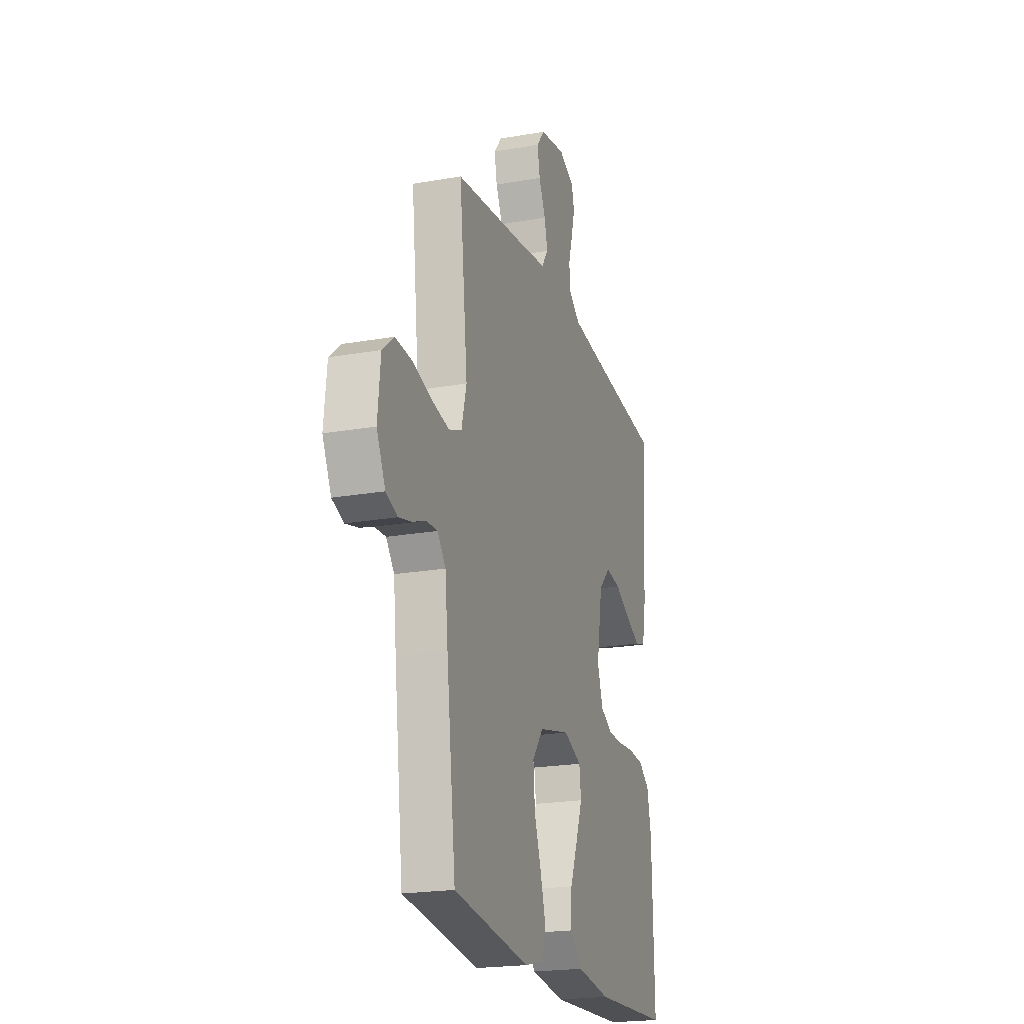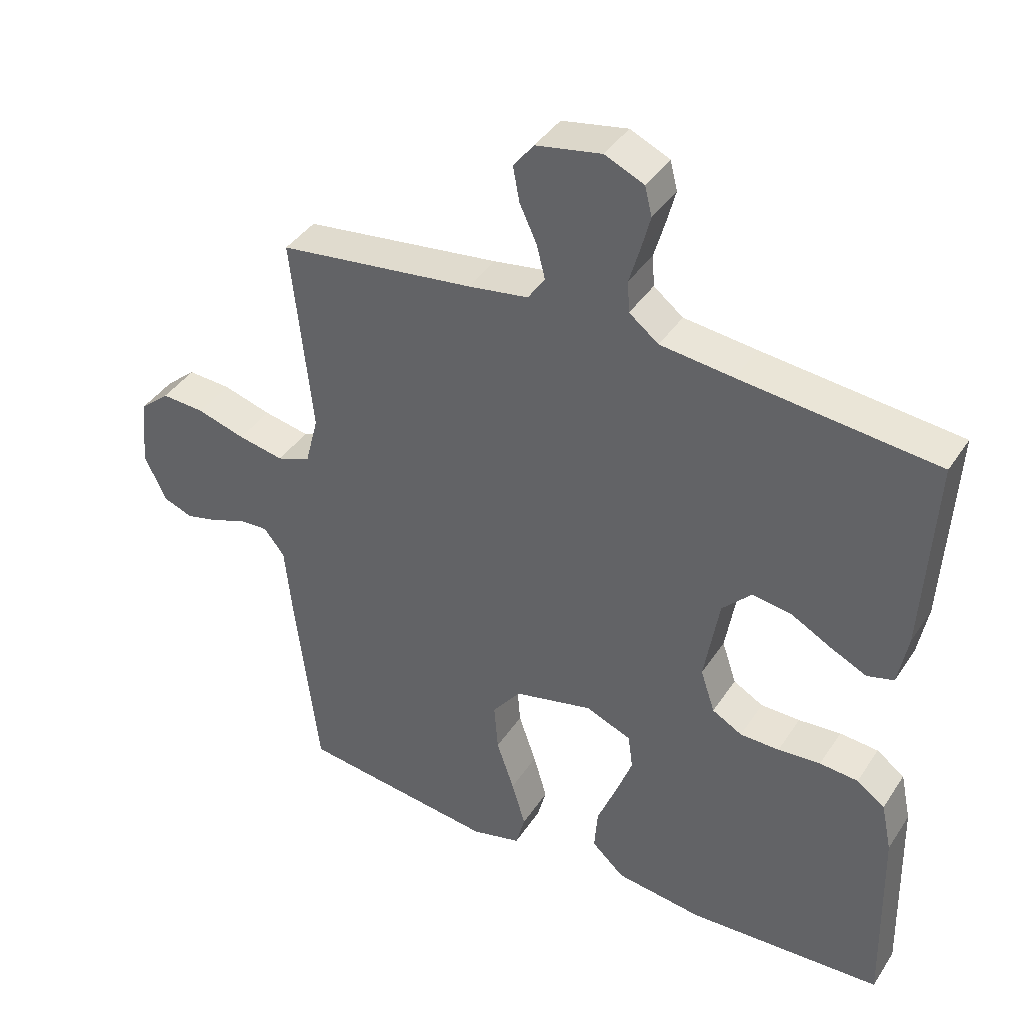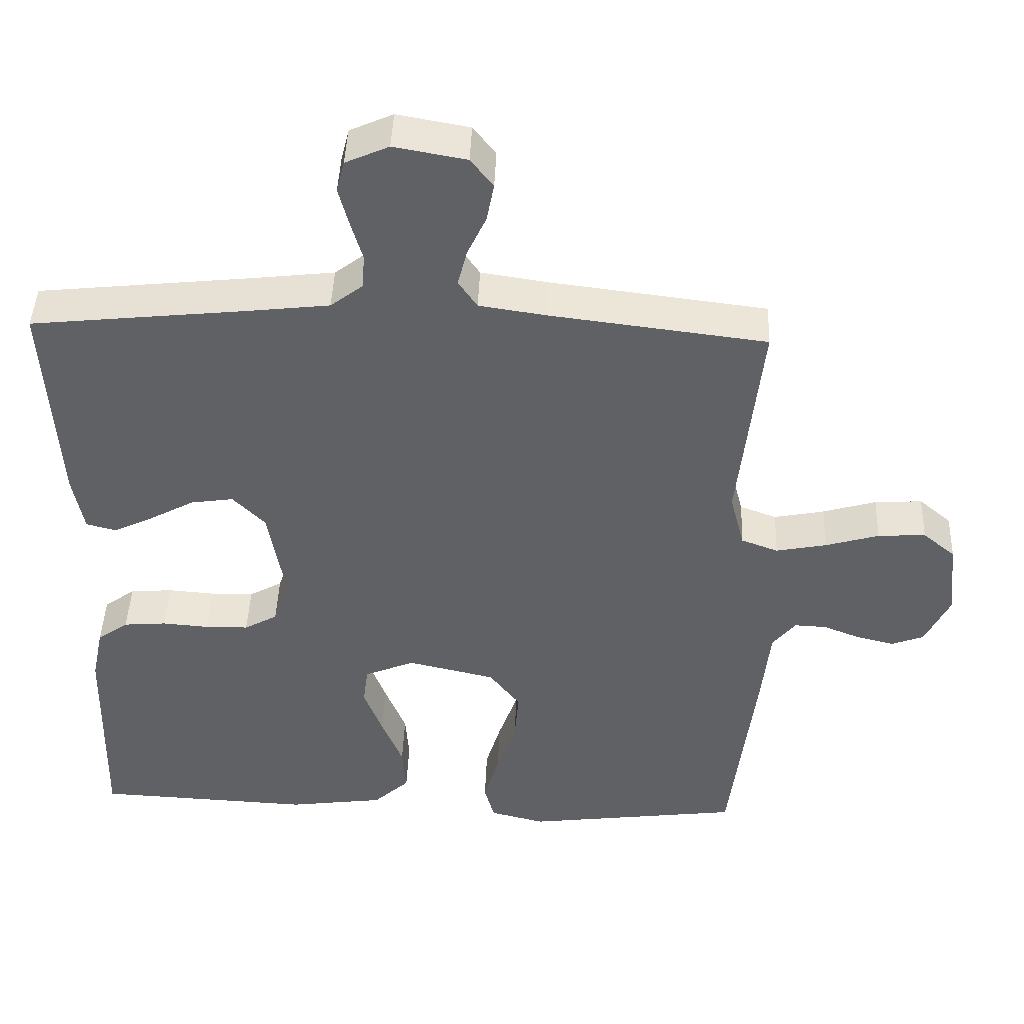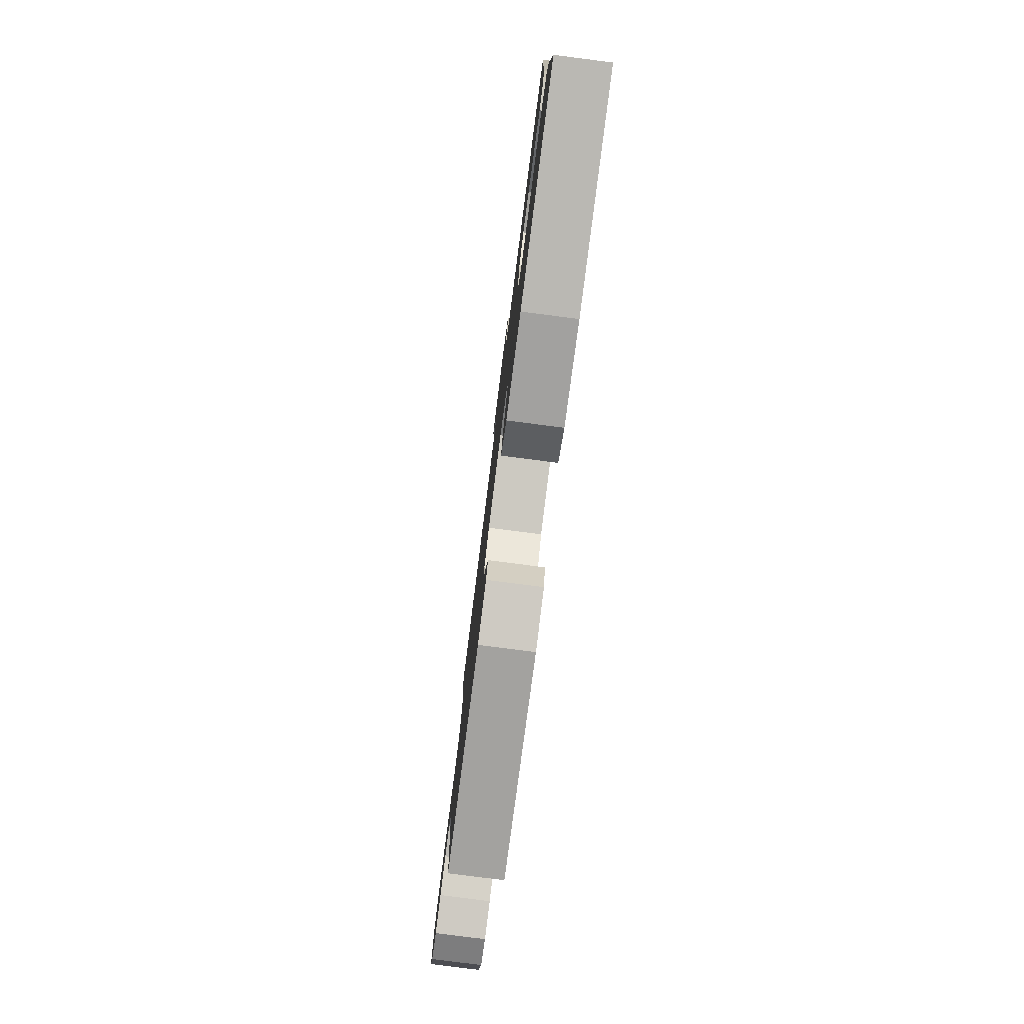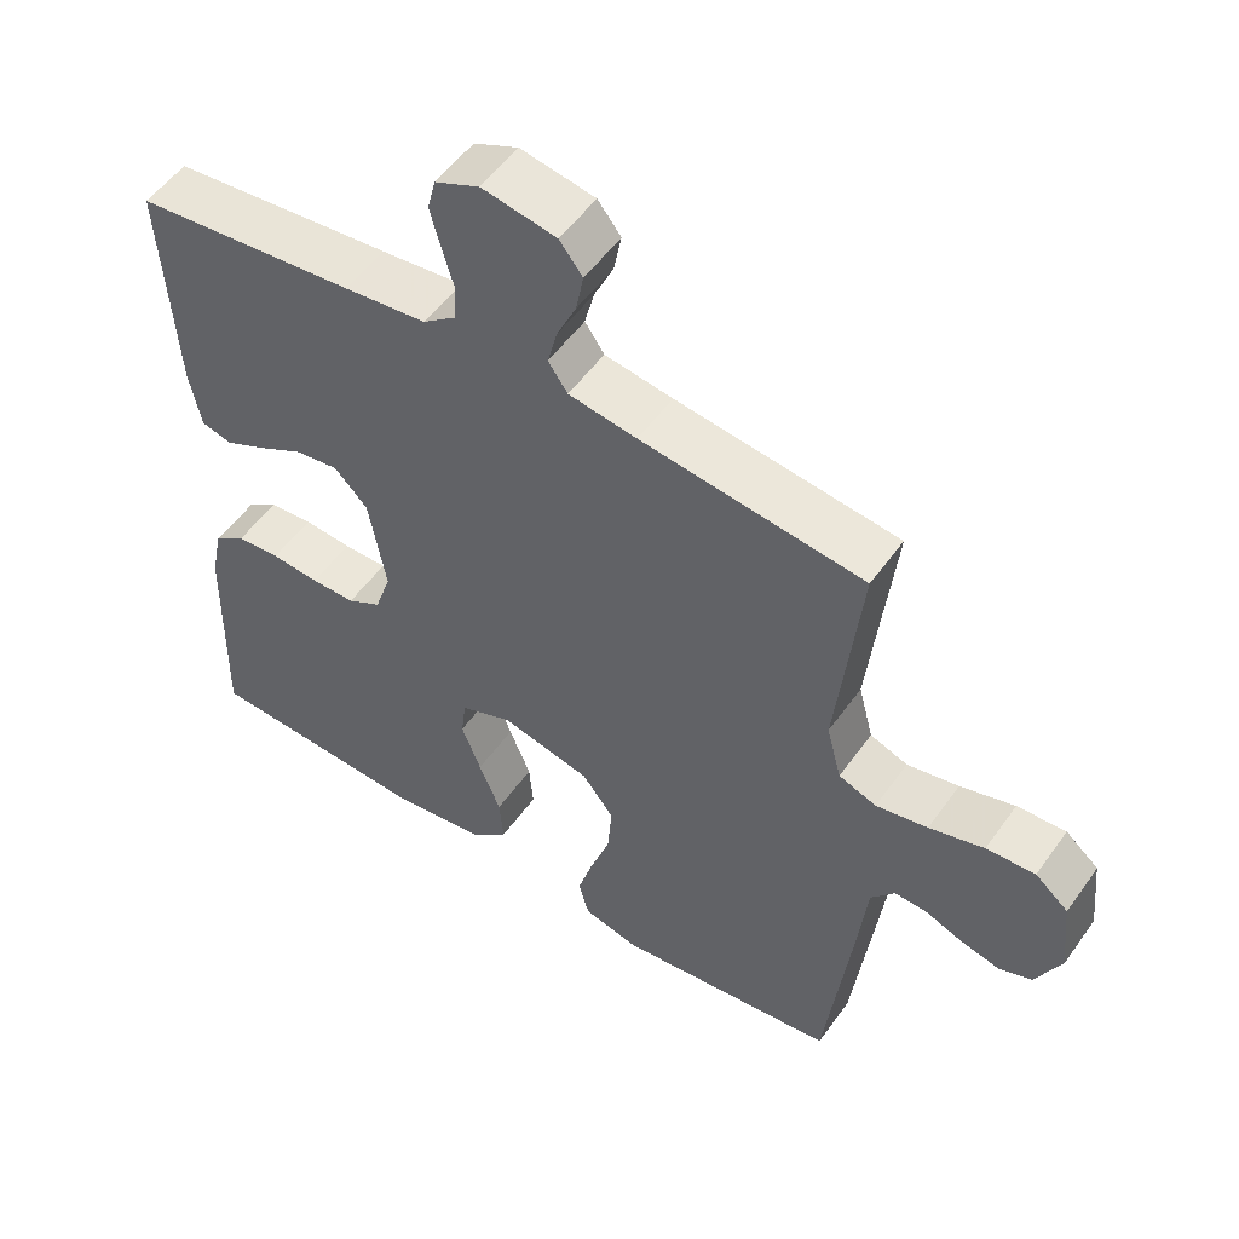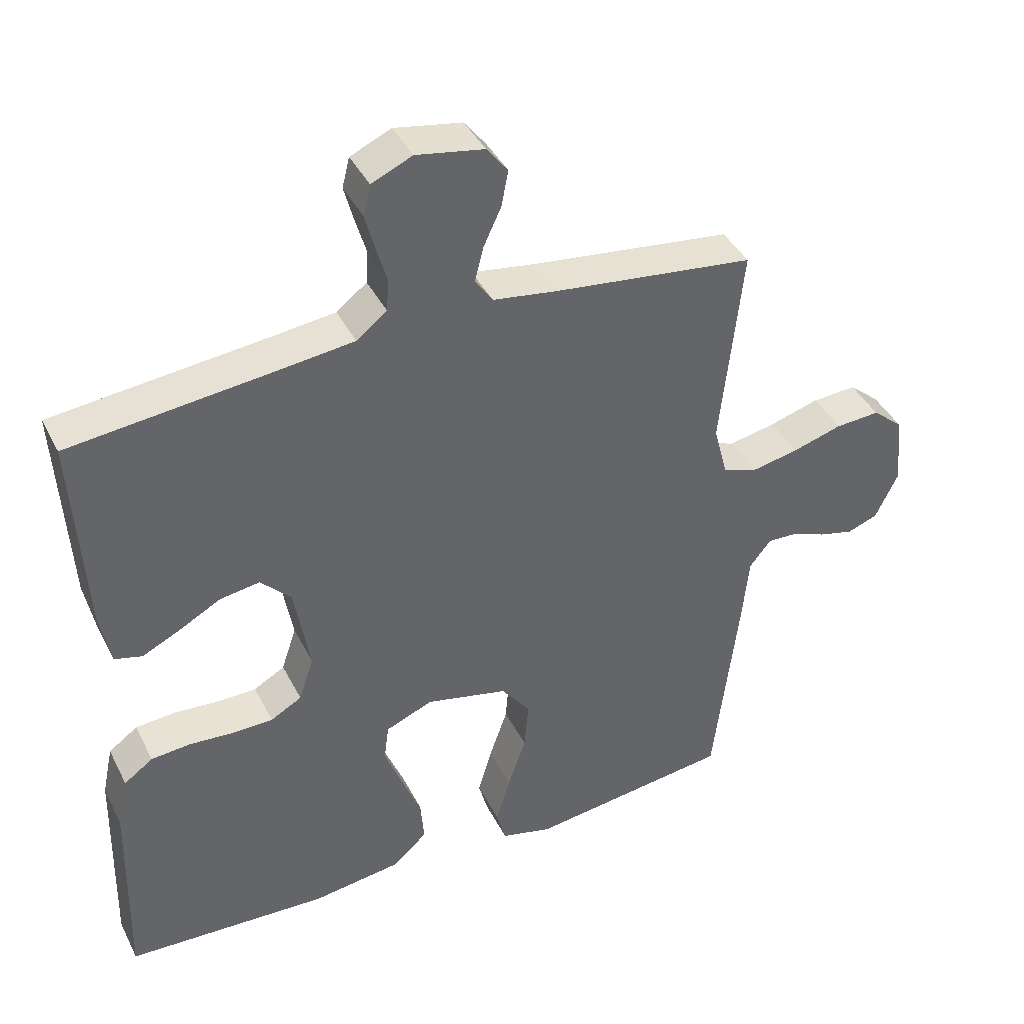
<metadata>
{"format":"obj","ext":"obj","renderer":"f3d","projection":"perspective","resolution":1024,"background":"white","views":[{"elev":-21.1,"azim":-72.5,"up":"+Z"},{"elev":39.8,"azim":30.0,"up":"+Z"},{"elev":44.3,"azim":-177.8,"up":"+Z"},{"elev":-80.0,"azim":82.7,"up":"+Z"},{"elev":53.2,"azim":-145.4,"up":"+Z"},{"elev":40.7,"azim":155.0,"up":"+Z"}]}
</metadata>
<code>
v -0.5 0.07 0.5
v -0.2 0.07 0.537
v -0.108 0.07 0.551
v -0.082 0.07 0.589
v -0.095 0.07 0.64
v -0.121 0.07 0.696
v -0.131 0.07 0.749
v -0.1 0.07 0.789
v 0 0.07 0.807
v 0.06 0.07 0.78
v 0.071 0.07 0.736
v 0.057 0.07 0.683
v 0.041 0.07 0.628
v 0.044 0.07 0.58
v 0.089 0.07 0.545
v 0.2 0.07 0.532
v 0.5 0.07 0.5
v 0.483 0.07 0.2
v 0.468 0.07 0.12
v 0.427 0.07 0.109
v 0.371 0.07 0.136
v 0.309 0.07 0.17
v 0.25 0.07 0.179
v 0.205 0.07 0.133
v 0.182 0.07 0
v 0.204 0.07 -0.066
v 0.25 0.07 -0.092
v 0.31 0.07 -0.093
v 0.375 0.07 -0.088
v 0.434 0.07 -0.093
v 0.477 0.07 -0.124
v 0.493 0.07 -0.2
v 0.5 0.07 -0.5
v 0.2 0.07 -0.514
v 0.067 0.07 -0.496
v 0.017 0.07 -0.45
v 0.022 0.07 -0.385
v 0.051 0.07 -0.313
v 0.077 0.07 -0.244
v 0.07 0.07 -0.19
v 0 0.07 -0.161
v -0.121 0.07 -0.189
v -0.164 0.07 -0.245
v -0.158 0.07 -0.319
v -0.131 0.07 -0.397
v -0.11 0.07 -0.468
v -0.124 0.07 -0.52
v -0.2 0.07 -0.539
v -0.5 0.07 -0.5
v -0.536 0.07 -0.2
v -0.547 0.07 -0.093
v -0.579 0.07 -0.053
v -0.623 0.07 -0.055
v -0.674 0.07 -0.075
v -0.726 0.07 -0.088
v -0.771 0.07 -0.071
v -0.805 0.07 0
v -0.794 0.07 0.106
v -0.749 0.07 0.144
v -0.683 0.07 0.14
v -0.609 0.07 0.118
v -0.539 0.07 0.104
v -0.488 0.07 0.123
v -0.468 0.07 0.2
v -0.5 0 0.5
v -0.2 0 0.537
v -0.108 0 0.551
v -0.082 0 0.589
v -0.095 0 0.64
v -0.121 0 0.696
v -0.131 0 0.749
v -0.1 0 0.789
v 0 0 0.807
v 0.06 0 0.78
v 0.071 0 0.736
v 0.057 0 0.683
v 0.041 0 0.628
v 0.044 0 0.58
v 0.089 0 0.545
v 0.2 0 0.532
v 0.5 0 0.5
v 0.483 0 0.2
v 0.468 0 0.12
v 0.427 0 0.109
v 0.371 0 0.136
v 0.309 0 0.17
v 0.25 0 0.179
v 0.205 0 0.133
v 0.182 0 0
v 0.204 0 -0.066
v 0.25 0 -0.092
v 0.31 0 -0.093
v 0.375 0 -0.088
v 0.434 0 -0.093
v 0.477 0 -0.124
v 0.493 0 -0.2
v 0.5 0 -0.5
v 0.2 0 -0.514
v 0.067 0 -0.496
v 0.017 0 -0.45
v 0.022 0 -0.385
v 0.051 0 -0.313
v 0.077 0 -0.244
v 0.07 0 -0.19
v 0 0 -0.161
v -0.121 0 -0.189
v -0.164 0 -0.245
v -0.158 0 -0.319
v -0.131 0 -0.397
v -0.11 0 -0.468
v -0.124 0 -0.52
v -0.2 0 -0.539
v -0.5 0 -0.5
v -0.536 0 -0.2
v -0.547 0 -0.093
v -0.579 0 -0.053
v -0.623 0 -0.055
v -0.674 0 -0.075
v -0.726 0 -0.088
v -0.771 0 -0.071
v -0.805 0 0
v -0.794 0 0.106
v -0.749 0 0.144
v -0.683 0 0.14
v -0.609 0 0.118
v -0.539 0 0.104
v -0.488 0 0.123
v -0.468 0 0.2
f 59 60 61
f 58 59 61
f 57 58 61
f 56 57 61
f 55 56 61
f 54 55 61
f 53 54 61
f 52 53 61 62
f 51 52 62 63
f 50 51 63
f 49 50 63
f 48 49 63
f 47 48 63
f 46 47 63
f 45 46 63
f 44 45 63
f 36 37 38
f 35 36 38
f 34 35 38
f 33 34 38
f 32 33 38
f 31 32 38
f 30 31 38
f 29 30 38
f 28 29 38
f 27 28 38 39
f 26 27 39 40
f 20 21 22
f 19 20 22
f 18 19 22
f 17 18 22
f 16 17 22
f 15 16 22 23
f 14 15 23 24
f 11 12 13
f 10 11 13
f 9 10 13
f 8 9 13
f 7 8 13
f 6 7 13
f 5 6 13
f 4 5 13 14
f 14 24 25
f 4 14 25
f 3 4 25
f 64 1 2
f 43 44 63 64
f 64 2 3
f 43 64 3
f 42 43 3
f 3 25 26
f 42 3 26
f 41 42 26
f 26 40 41
f 125 124 123
f 125 123 122
f 125 122 121
f 125 121 120
f 125 120 119
f 125 119 118
f 125 118 117
f 126 125 117 116
f 127 126 116 115
f 127 115 114
f 127 114 113
f 127 113 112
f 127 112 111
f 127 111 110
f 127 110 109
f 127 109 108
f 102 101 100
f 102 100 99
f 102 99 98
f 102 98 97
f 102 97 96
f 102 96 95
f 102 95 94
f 102 94 93
f 102 93 92
f 103 102 92 91
f 104 103 91 90
f 86 85 84
f 86 84 83
f 86 83 82
f 86 82 81
f 86 81 80
f 87 86 80 79
f 88 87 79 78
f 77 76 75
f 77 75 74
f 77 74 73
f 77 73 72
f 77 72 71
f 77 71 70
f 77 70 69
f 78 77 69 68
f 89 88 78
f 89 78 68
f 89 68 67
f 66 65 128
f 128 127 108 107
f 67 66 128
f 67 128 107
f 67 107 106
f 90 89 67
f 90 67 106
f 90 106 105
f 105 104 90
f 1 65 66 2
f 2 66 67 3
f 3 67 68 4
f 4 68 69 5
f 5 69 70 6
f 6 70 71 7
f 7 71 72 8
f 8 72 73 9
f 9 73 74 10
f 10 74 75 11
f 11 75 76 12
f 12 76 77 13
f 13 77 78 14
f 14 78 79 15
f 15 79 80 16
f 16 80 81 17
f 17 81 82 18
f 18 82 83 19
f 19 83 84 20
f 20 84 85 21
f 21 85 86 22
f 22 86 87 23
f 23 87 88 24
f 24 88 89 25
f 25 89 90 26
f 26 90 91 27
f 27 91 92 28
f 28 92 93 29
f 29 93 94 30
f 30 94 95 31
f 31 95 96 32
f 32 96 97 33
f 33 97 98 34
f 34 98 99 35
f 35 99 100 36
f 36 100 101 37
f 37 101 102 38
f 38 102 103 39
f 39 103 104 40
f 40 104 105 41
f 41 105 106 42
f 42 106 107 43
f 43 107 108 44
f 44 108 109 45
f 45 109 110 46
f 46 110 111 47
f 47 111 112 48
f 48 112 113 49
f 49 113 114 50
f 50 114 115 51
f 51 115 116 52
f 52 116 117 53
f 53 117 118 54
f 54 118 119 55
f 55 119 120 56
f 56 120 121 57
f 57 121 122 58
f 58 122 123 59
f 59 123 124 60
f 60 124 125 61
f 61 125 126 62
f 62 126 127 63
f 63 127 128 64
f 64 128 65 1

</code>
